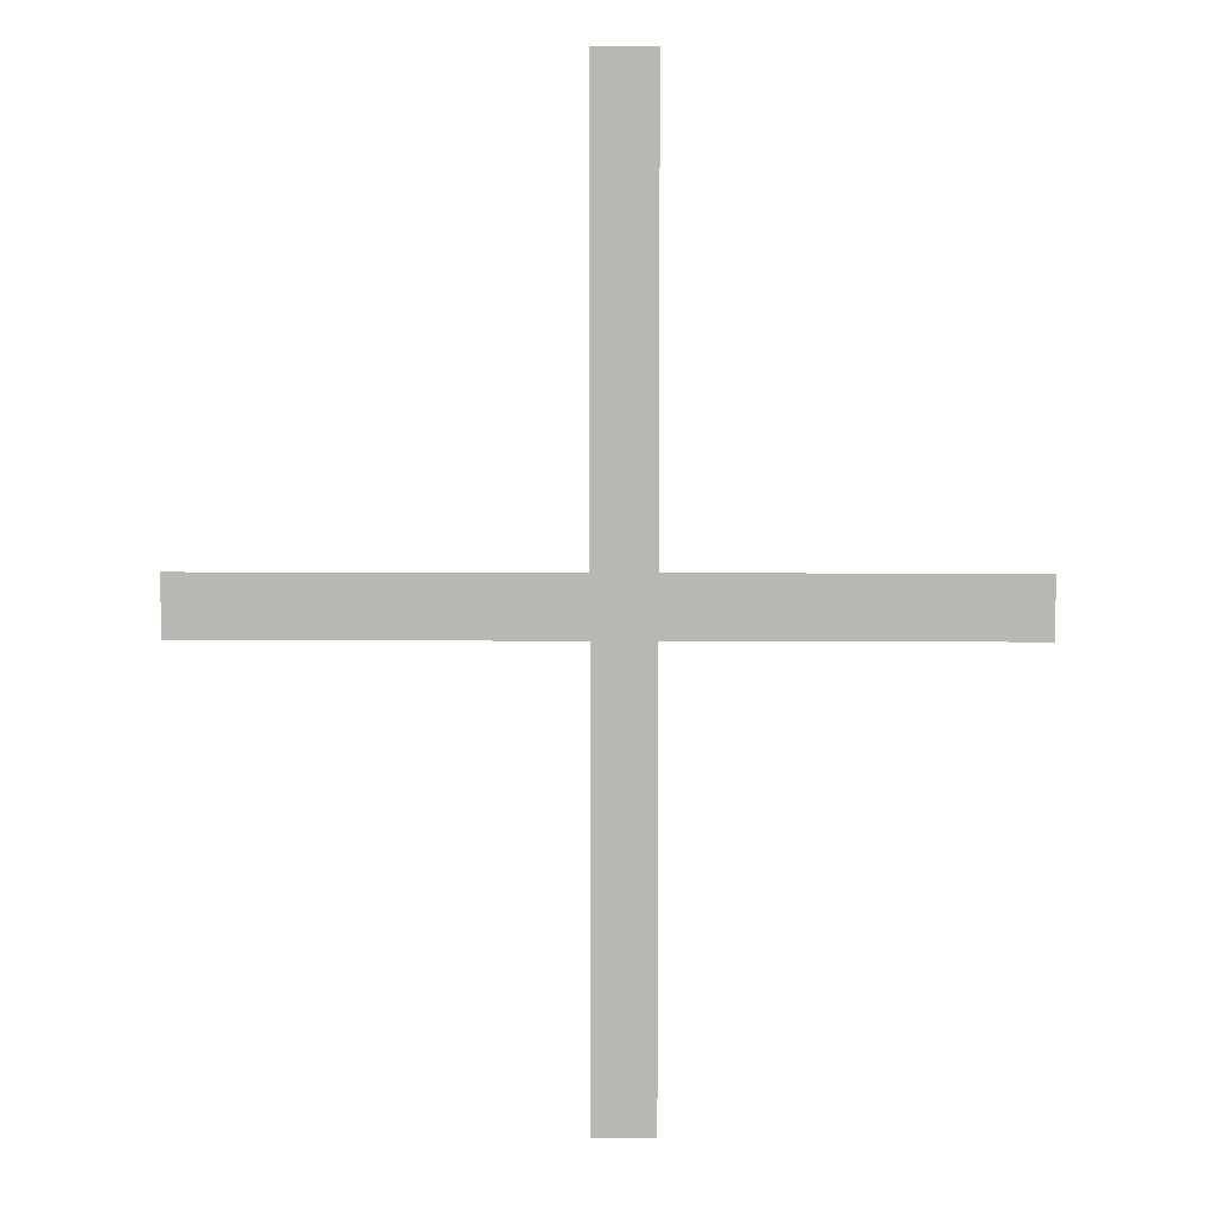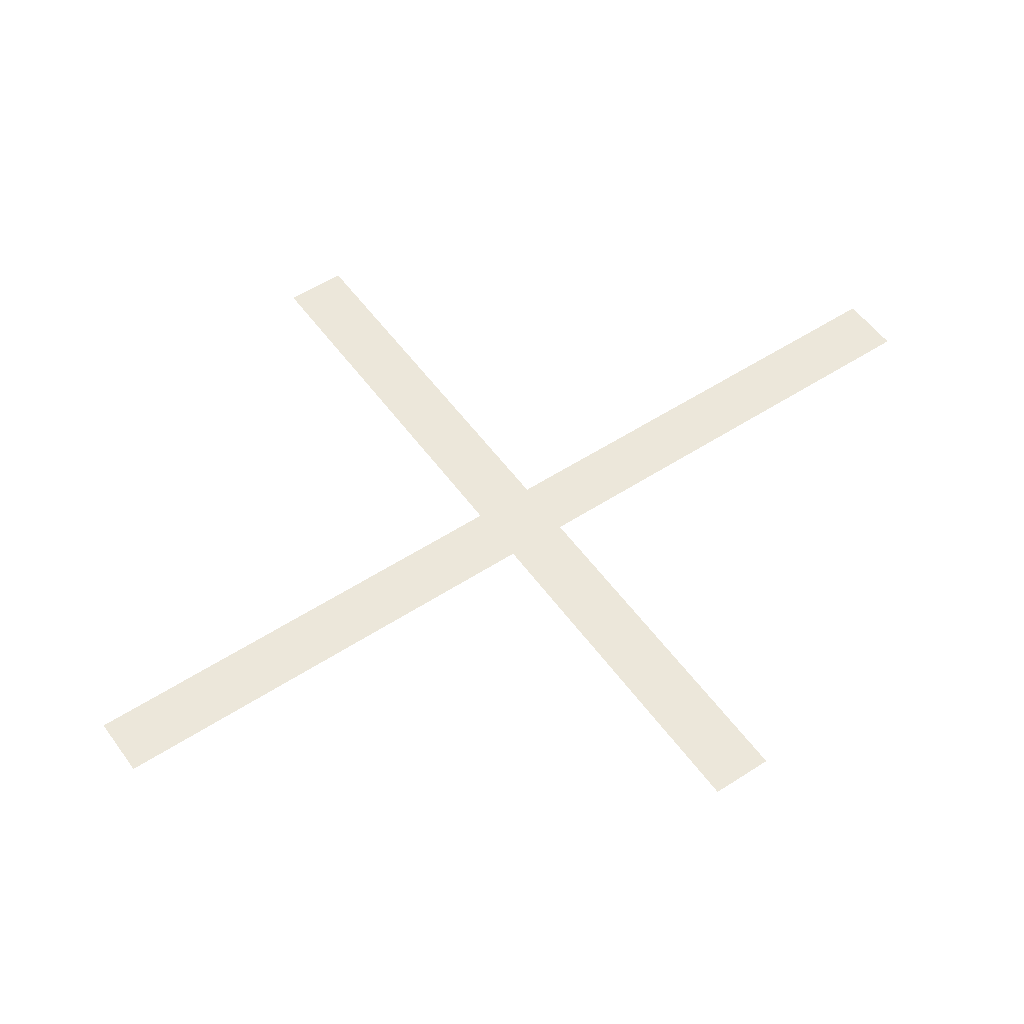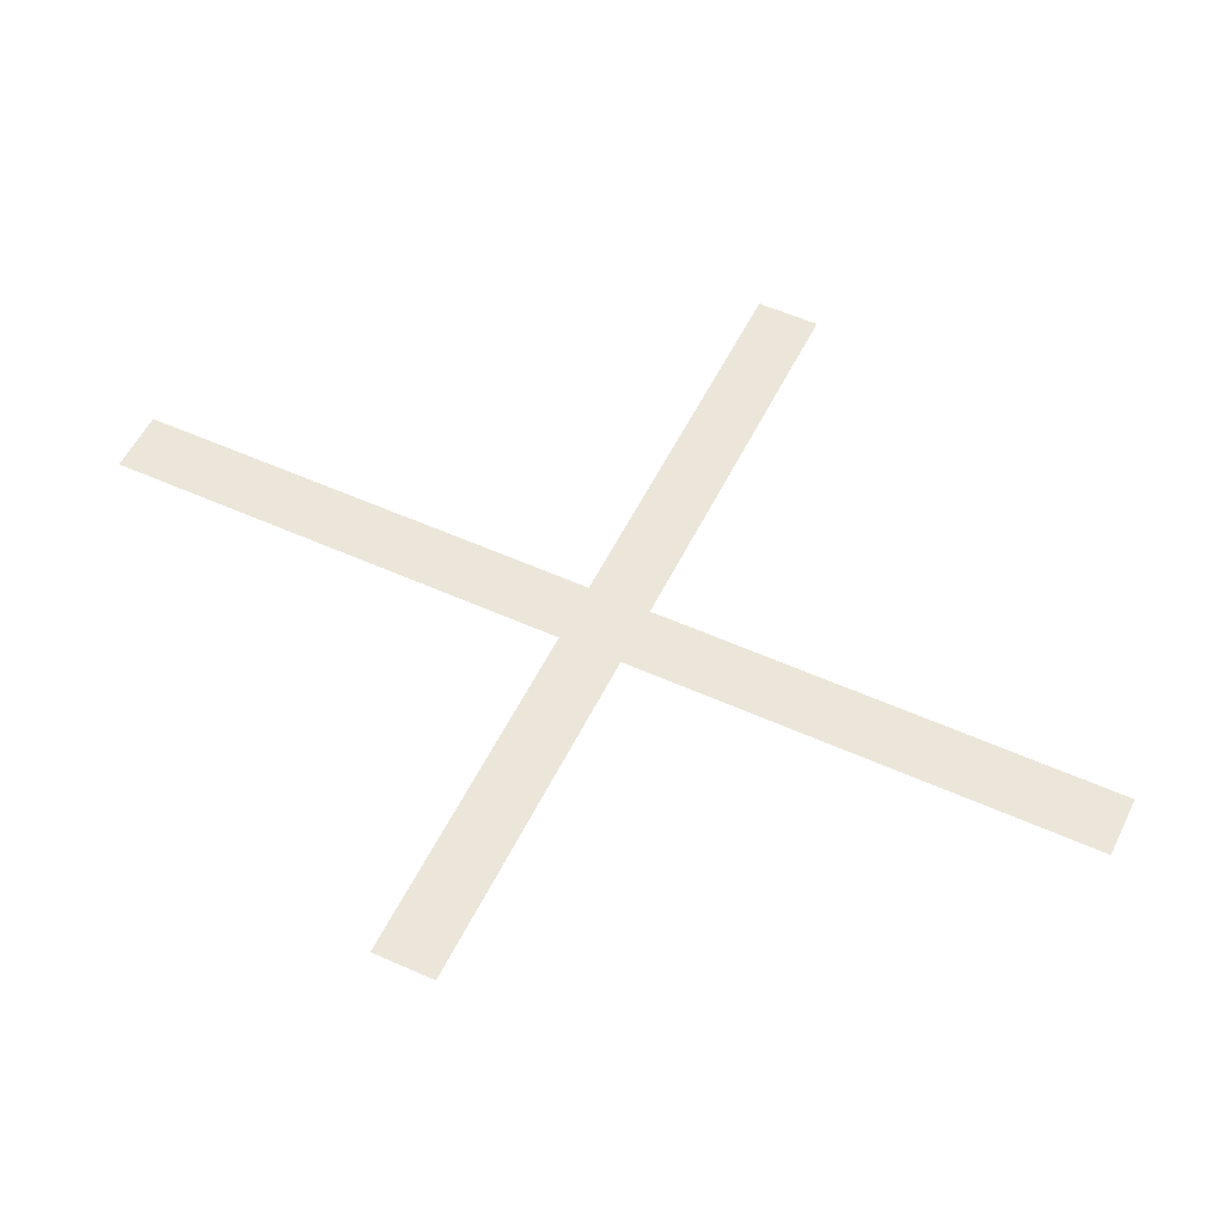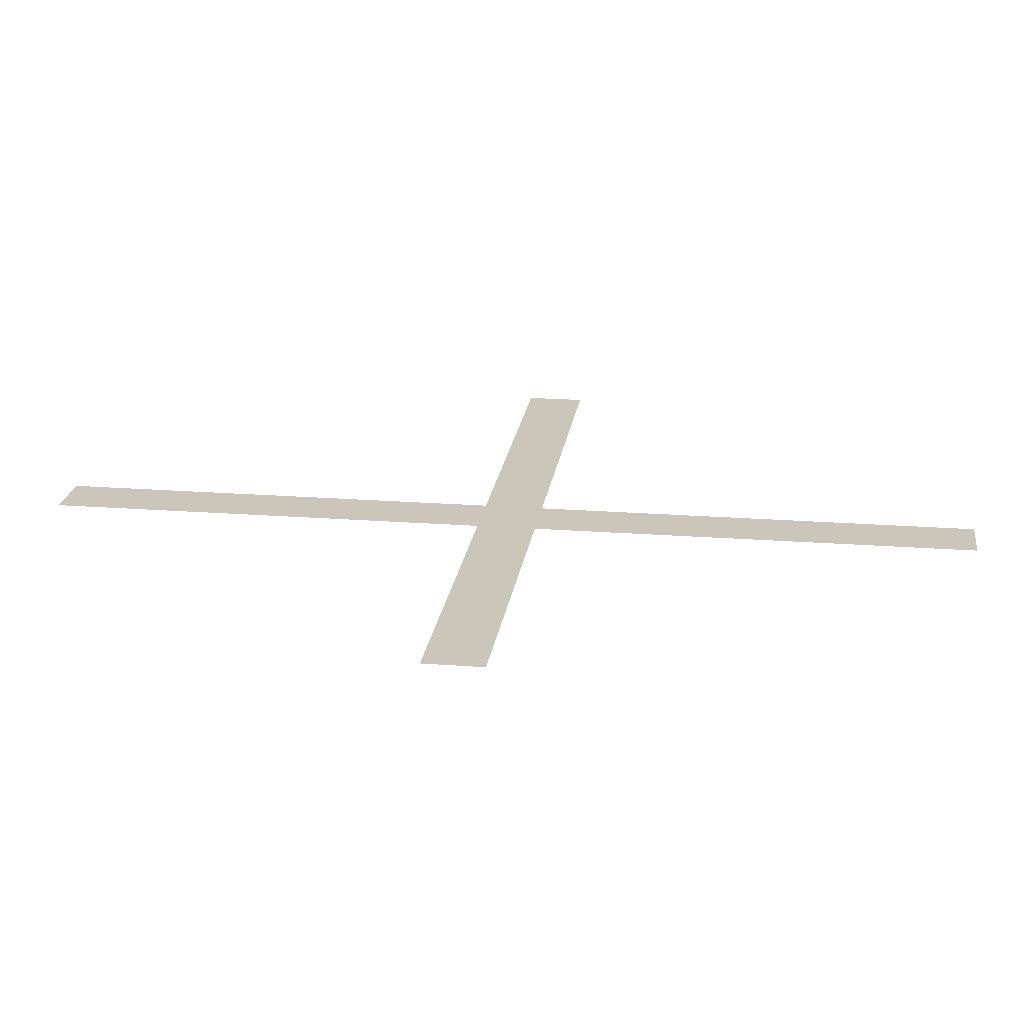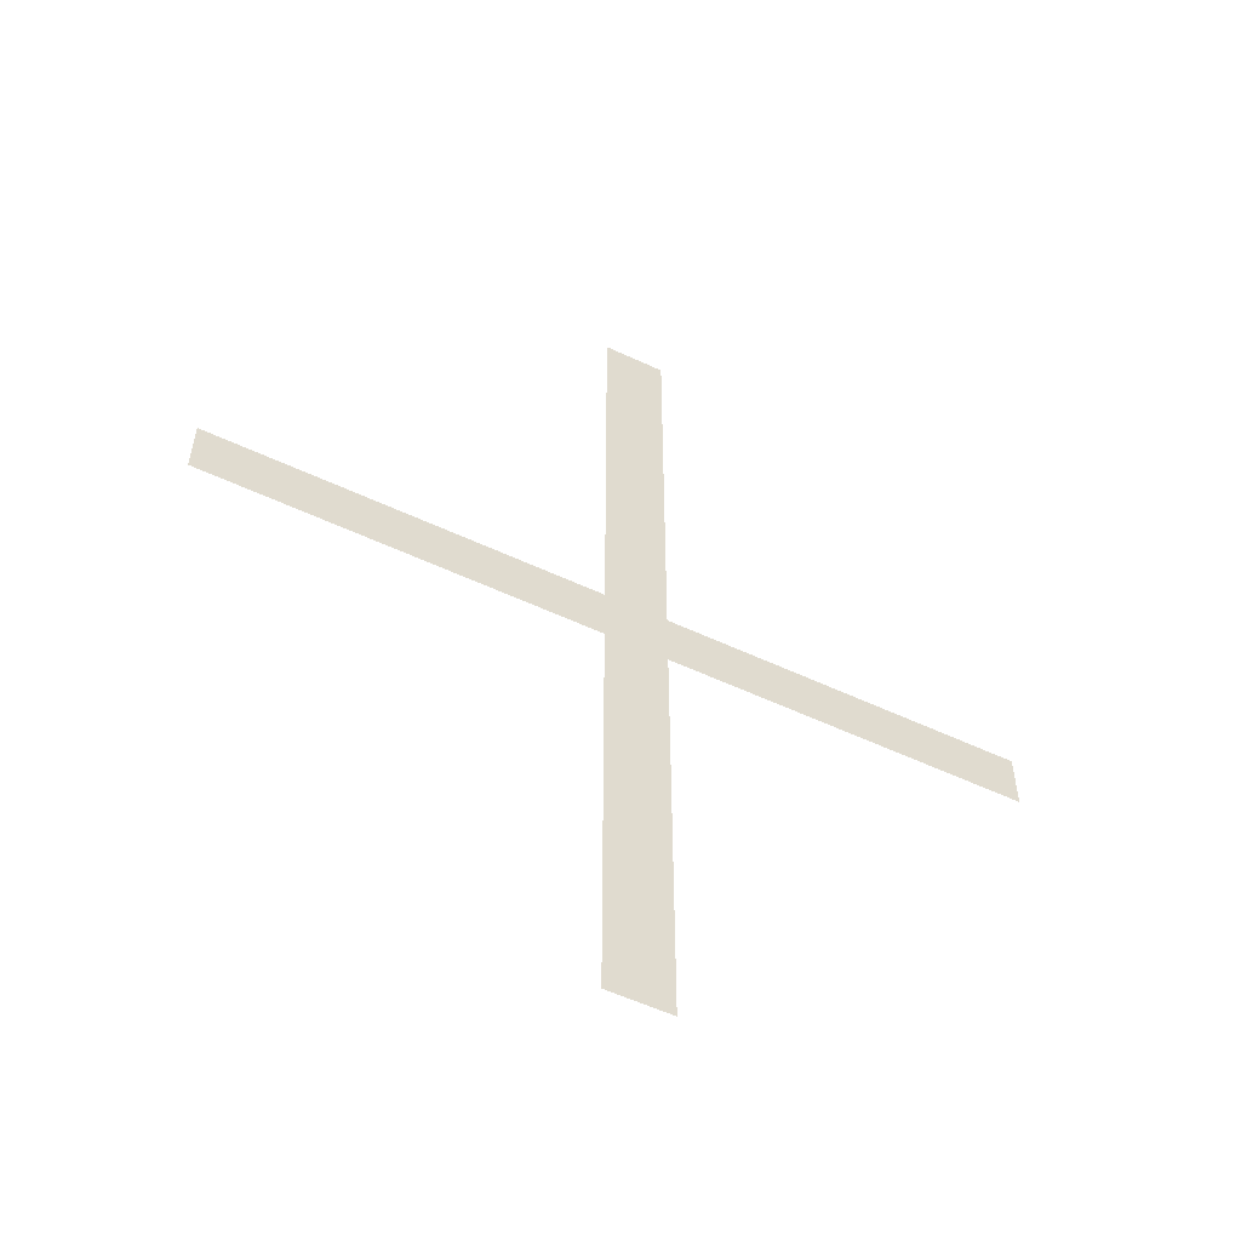
<metadata>
{"format":"obj","ext":"obj","renderer":"f3d","projection":"perspective","resolution":1024,"background":"white","views":[{"elev":7.7,"azim":-179.1,"up":"+Y"},{"elev":53.3,"azim":-124.9,"up":"+Z"},{"elev":54.3,"azim":-64.4,"up":"+Z"},{"elev":20.8,"azim":-82.2,"up":"+Z"},{"elev":-56.3,"azim":153.9,"up":"+Y"}]}
</metadata>
<code>
v -45 -10 0
v -47 -10 0
v -47 -8 0
v -45 -8 0
v -47 -10 0
v -49 -10 0
v -49 -8 0
v -47 -8 0
v -45 -12 0
v -47 -12 0
v -47 -10 0
v -45 -10 0
v -47 -12 0
v -49 -12 0
v -49 -10 0
v -47 -10 0
v -45 -14 0
v -47 -14 0
v -47 -12 0
v -45 -12 0
v -47 -14 0
v -49 -14 0
v -49 -12 0
v -47 -12 0
v -45 -16 0
v -47 -16 0
v -47 -14 0
v -45 -14 0
v -47 -16 0
v -49 -16 0
v -49 -14 0
v -47 -14 0
v -45 -18 0
v -47 -18 0
v -47 -16 0
v -45 -16 0
v -47 -18 0
v -49 -18 0
v -49 -16 0
v -47 -16 0
v -45 -20 0
v -47 -20 0
v -47 -18 0
v -45 -18 0
v -47 -20 0
v -49 -20 0
v -49 -18 0
v -47 -18 0
v -45 -22 0
v -47 -22 0
v -47 -20 0
v -45 -20 0
v -47 -22 0
v -49 -22 0
v -49 -20 0
v -47 -20 0
v -45 -24 0
v -47 -24 0
v -47 -22 0
v -45 -22 0
v -47 -24 0
v -49 -24 0
v -49 -22 0
v -47 -22 0
v -45 -26 0
v -47 -26 0
v -47 -24 0
v -45 -24 0
v -47 -26 0
v -49 -26 0
v -49 -24 0
v -47 -24 0
v -45 -28 0
v -47 -28 0
v -47 -26 0
v -45 -26 0
v -47 -28 0
v -49 -28 0
v -49 -26 0
v -47 -26 0
v -45 -30 0
v -47 -30 0
v -47 -28 0
v -45 -28 0
v -47 -30 0
v -49 -30 0
v -49 -28 0
v -47 -28 0
v -45 -32 0
v -47 -32 0
v -47 -30 0
v -45 -30 0
v -47 -32 0
v -49 -32 0
v -49 -30 0
v -47 -30 0
v -45 -34 0
v -47 -34 0
v -47 -32 0
v -45 -32 0
v -47 -34 0
v -49 -34 0
v -49 -32 0
v -47 -32 0
v -45 -36 0
v -47 -36 0
v -47 -34 0
v -45 -34 0
v -47 -36 0
v -49 -36 0
v -49 -34 0
v -47 -34 0
v -45 -38 0
v -47 -38 0
v -47 -36 0
v -45 -36 0
v -47 -38 0
v -49 -38 0
v -49 -36 0
v -47 -36 0
v -20 -40 0
v -22 -40 0
v -22 -38 0
v -20 -38 0
v -22 -40 0
v -24 -40 0
v -24 -38 0
v -22 -38 0
v -24 -40 0
v -26 -40 0
v -26 -38 0
v -24 -38 0
v -26 -40 0
v -28 -40 0
v -28 -38 0
v -26 -38 0
v -28 -40 0
v -30 -40 0
v -30 -38 0
v -28 -38 0
v -30 -40 0
v -32 -40 0
v -32 -38 0
v -30 -38 0
v -32 -40 0
v -34 -40 0
v -34 -38 0
v -32 -38 0
v -34 -40 0
v -36 -40 0
v -36 -38 0
v -34 -38 0
v -36 -40 0
v -38 -40 0
v -38 -38 0
v -36 -38 0
v -38 -40 0
v -40 -40 0
v -40 -38 0
v -38 -38 0
v -40 -40 0
v -42 -40 0
v -42 -38 0
v -40 -38 0
v -42 -40 0
v -44 -40 0
v -44 -38 0
v -42 -38 0
v -44 -40 0
v -46 -40 0
v -46 -38 0
v -44 -38 0
v -46 -40 0
v -48 -40 0
v -48 -38 0
v -46 -38 0
v -48 -40 0
v -50 -40 0
v -50 -38 0
v -48 -38 0
v -50 -40 0
v -52 -40 0
v -52 -38 0
v -50 -38 0
v -52 -40 0
v -54 -40 0
v -54 -38 0
v -52 -38 0
v -54 -40 0
v -56 -40 0
v -56 -38 0
v -54 -38 0
v -56 -40 0
v -58 -40 0
v -58 -38 0
v -56 -38 0
v -58 -40 0
v -60 -40 0
v -60 -38 0
v -58 -38 0
v -60 -40 0
v -62 -40 0
v -62 -38 0
v -60 -38 0
v -62 -40 0
v -64 -40 0
v -64 -38 0
v -62 -38 0
v -64 -40 0
v -66 -40 0
v -66 -38 0
v -64 -38 0
v -66 -40 0
v -68 -40 0
v -68 -38 0
v -66 -38 0
v -68 -40 0
v -70 -40 0
v -70 -38 0
v -68 -38 0
v -70 -40 0
v -72 -40 0
v -72 -38 0
v -70 -38 0
v -20 -42 0
v -22 -42 0
v -22 -40 0
v -20 -40 0
v -22 -42 0
v -24 -42 0
v -24 -40 0
v -22 -40 0
v -24 -42 0
v -26 -42 0
v -26 -40 0
v -24 -40 0
v -26 -42 0
v -28 -42 0
v -28 -40 0
v -26 -40 0
v -28 -42 0
v -30 -42 0
v -30 -40 0
v -28 -40 0
v -30 -42 0
v -32 -42 0
v -32 -40 0
v -30 -40 0
v -32 -42 0
v -34 -42 0
v -34 -40 0
v -32 -40 0
v -34 -42 0
v -36 -42 0
v -36 -40 0
v -34 -40 0
v -36 -42 0
v -38 -42 0
v -38 -40 0
v -36 -40 0
v -38 -42 0
v -40 -42 0
v -40 -40 0
v -38 -40 0
v -40 -42 0
v -42 -42 0
v -42 -40 0
v -40 -40 0
v -42 -42 0
v -44 -42 0
v -44 -40 0
v -42 -40 0
v -44 -42 0
v -46 -42 0
v -46 -40 0
v -44 -40 0
v -46 -42 0
v -48 -42 0
v -48 -40 0
v -46 -40 0
v -48 -42 0
v -50 -42 0
v -50 -40 0
v -48 -40 0
v -50 -42 0
v -52 -42 0
v -52 -40 0
v -50 -40 0
v -52 -42 0
v -54 -42 0
v -54 -40 0
v -52 -40 0
v -54 -42 0
v -56 -42 0
v -56 -40 0
v -54 -40 0
v -56 -42 0
v -58 -42 0
v -58 -40 0
v -56 -40 0
v -58 -42 0
v -60 -42 0
v -60 -40 0
v -58 -40 0
v -60 -42 0
v -62 -42 0
v -62 -40 0
v -60 -40 0
v -62 -42 0
v -64 -42 0
v -64 -40 0
v -62 -40 0
v -64 -42 0
v -66 -42 0
v -66 -40 0
v -64 -40 0
v -66 -42 0
v -68 -42 0
v -68 -40 0
v -66 -40 0
v -68 -42 0
v -70 -42 0
v -70 -40 0
v -68 -40 0
v -70 -42 0
v -72 -42 0
v -72 -40 0
v -70 -40 0
v -45 -44 0
v -47 -44 0
v -47 -42 0
v -45 -42 0
v -47 -44 0
v -49 -44 0
v -49 -42 0
v -47 -42 0
v -45 -46 0
v -47 -46 0
v -47 -44 0
v -45 -44 0
v -47 -46 0
v -49 -46 0
v -49 -44 0
v -47 -44 0
v -45 -48 0
v -47 -48 0
v -47 -46 0
v -45 -46 0
v -47 -48 0
v -49 -48 0
v -49 -46 0
v -47 -46 0
v -45 -50 0
v -47 -50 0
v -47 -48 0
v -45 -48 0
v -47 -50 0
v -49 -50 0
v -49 -48 0
v -47 -48 0
v -45 -52 0
v -47 -52 0
v -47 -50 0
v -45 -50 0
v -47 -52 0
v -49 -52 0
v -49 -50 0
v -47 -50 0
v -45 -54 0
v -47 -54 0
v -47 -52 0
v -45 -52 0
v -47 -54 0
v -49 -54 0
v -49 -52 0
v -47 -52 0
v -45 -56 0
v -47 -56 0
v -47 -54 0
v -45 -54 0
v -47 -56 0
v -49 -56 0
v -49 -54 0
v -47 -54 0
v -45 -58 0
v -47 -58 0
v -47 -56 0
v -45 -56 0
v -47 -58 0
v -49 -58 0
v -49 -56 0
v -47 -56 0
v -45 -60 0
v -47 -60 0
v -47 -58 0
v -45 -58 0
v -47 -60 0
v -49 -60 0
v -49 -58 0
v -47 -58 0
v -45 -62 0
v -47 -62 0
v -47 -60 0
v -45 -60 0
v -47 -62 0
v -49 -62 0
v -49 -60 0
v -47 -60 0
v -45 -64 0
v -47 -64 0
v -47 -62 0
v -45 -62 0
v -47 -64 0
v -49 -64 0
v -49 -62 0
v -47 -62 0
v -45 -66 0
v -47 -66 0
v -47 -64 0
v -45 -64 0
v -47 -66 0
v -49 -66 0
v -49 -64 0
v -47 -64 0
v -45 -68 0
v -47 -68 0
v -47 -66 0
v -45 -66 0
v -47 -68 0
v -49 -68 0
v -49 -66 0
v -47 -66 0
v -45 -70 0
v -47 -70 0
v -47 -68 0
v -45 -68 0
v -47 -70 0
v -49 -70 0
v -49 -68 0
v -47 -68 0
v -45 -72 0
v -47 -72 0
v -47 -70 0
v -45 -70 0
v -47 -72 0
v -49 -72 0
v -49 -70 0
v -47 -70 0
g SnowyD_mesh_0002
f 1 2 3 4
f 5 6 7 8
f 9 10 11 12
f 13 14 15 16
f 17 18 19 20
f 21 22 23 24
f 25 26 27 28
f 29 30 31 32
f 33 34 35 36
f 37 38 39 40
f 41 42 43 44
f 45 46 47 48
f 49 50 51 52
f 53 54 55 56
f 57 58 59 60
f 61 62 63 64
f 65 66 67 68
f 69 70 71 72
f 73 74 75 76
f 77 78 79 80
f 81 82 83 84
f 85 86 87 88
f 89 90 91 92
f 93 94 95 96
f 97 98 99 100
f 101 102 103 104
f 105 106 107 108
f 109 110 111 112
f 113 114 115 116
f 117 118 119 120
f 121 122 123 124
f 125 126 127 128
f 129 130 131 132
f 133 134 135 136
f 137 138 139 140
f 141 142 143 144
f 145 146 147 148
f 149 150 151 152
f 153 154 155 156
f 157 158 159 160
f 161 162 163 164
f 165 166 167 168
f 169 170 171 172
f 173 174 175 176
f 177 178 179 180
f 181 182 183 184
f 185 186 187 188
f 189 190 191 192
f 193 194 195 196
f 197 198 199 200
f 201 202 203 204
f 205 206 207 208
f 209 210 211 212
f 213 214 215 216
f 217 218 219 220
f 221 222 223 224
f 225 226 227 228
f 229 230 231 232
f 233 234 235 236
f 237 238 239 240
f 241 242 243 244
f 245 246 247 248
f 249 250 251 252
f 253 254 255 256
f 257 258 259 260
f 261 262 263 264
f 265 266 267 268
f 269 270 271 272
f 273 274 275 276
f 277 278 279 280
f 281 282 283 284
f 285 286 287 288
f 289 290 291 292
f 293 294 295 296
f 297 298 299 300
f 301 302 303 304
f 305 306 307 308
f 309 310 311 312
f 313 314 315 316
f 317 318 319 320
f 321 322 323 324
f 325 326 327 328
f 329 330 331 332
f 333 334 335 336
f 337 338 339 340
f 341 342 343 344
f 345 346 347 348
f 349 350 351 352
f 353 354 355 356
f 357 358 359 360
f 361 362 363 364
f 365 366 367 368
f 369 370 371 372
f 373 374 375 376
f 377 378 379 380
f 381 382 383 384
f 385 386 387 388
f 389 390 391 392
f 393 394 395 396
f 397 398 399 400
f 401 402 403 404
f 405 406 407 408
f 409 410 411 412
f 413 414 415 416
f 417 418 419 420
f 421 422 423 424
f 425 426 427 428
f 429 430 431 432
f 433 434 435 436
f 437 438 439 440
f 441 442 443 444
f 445 446 447 448

</code>
